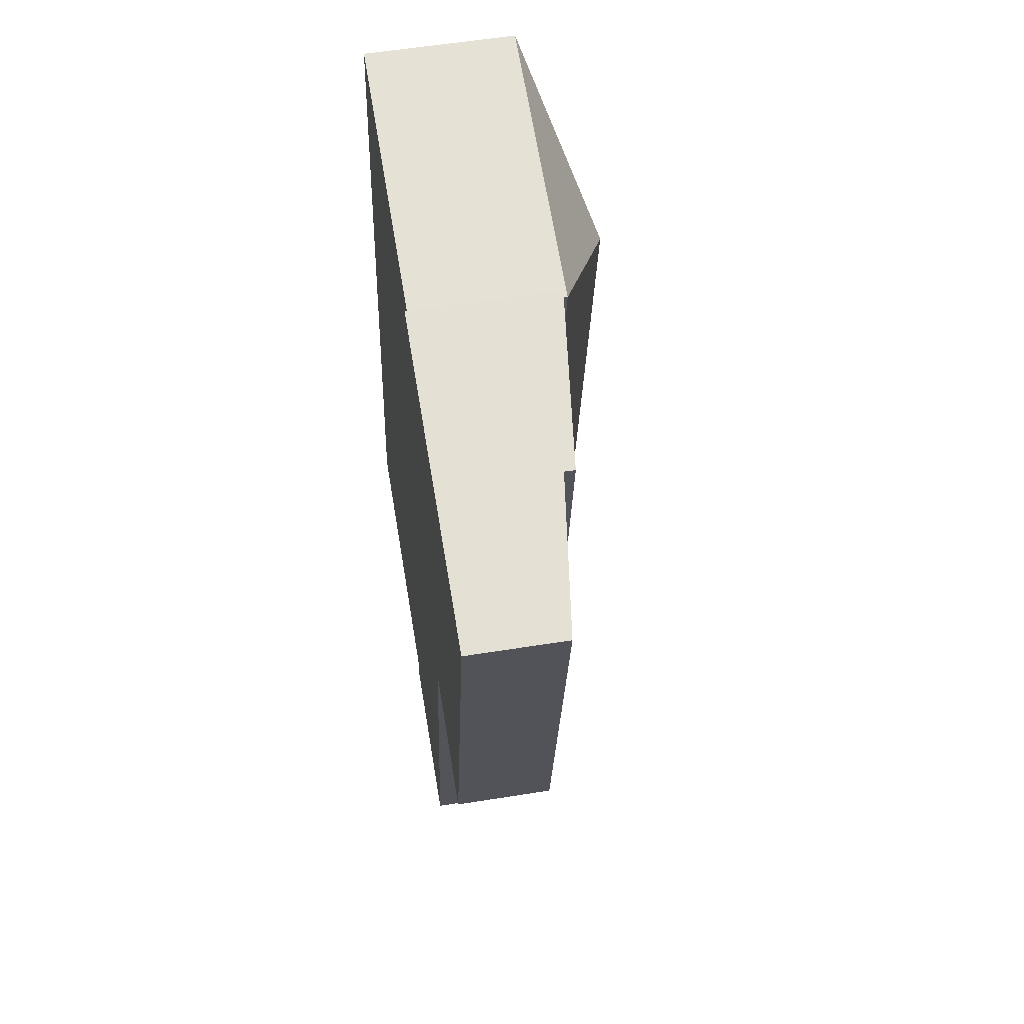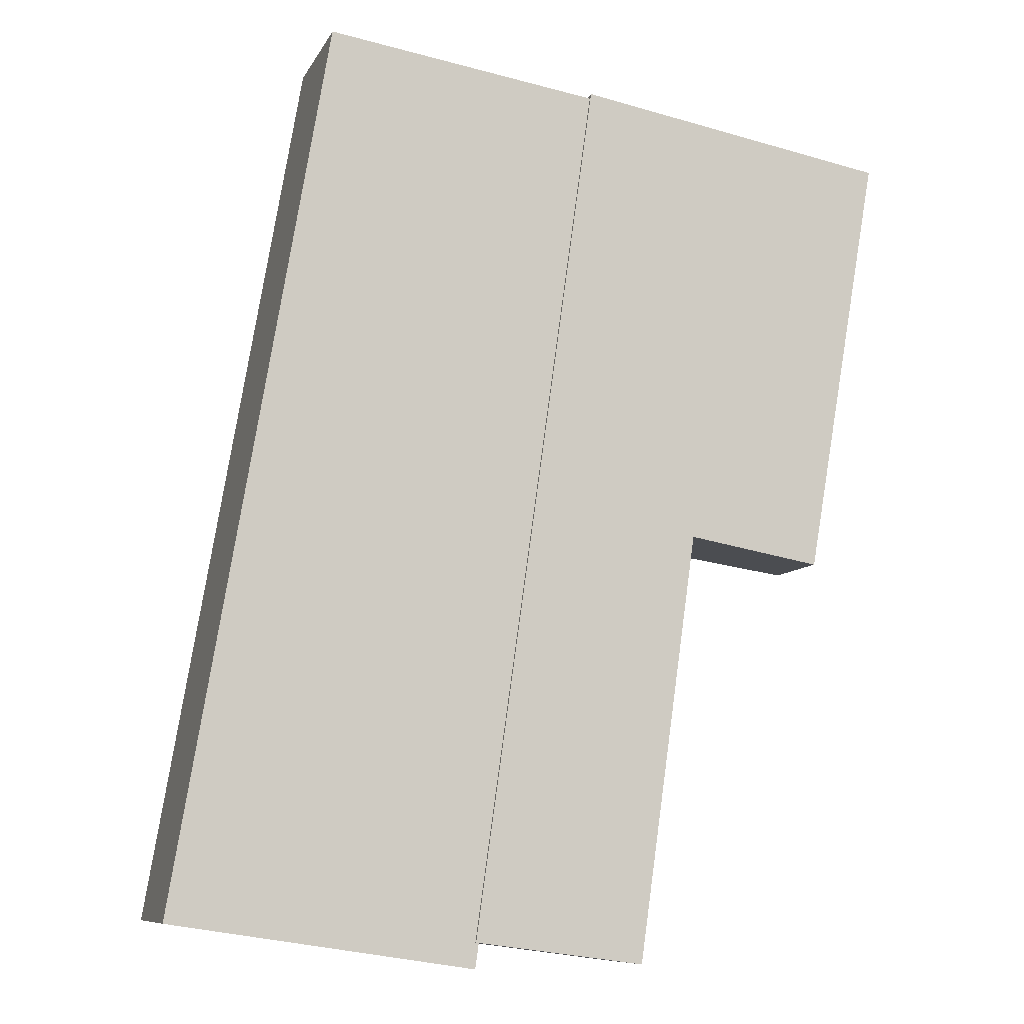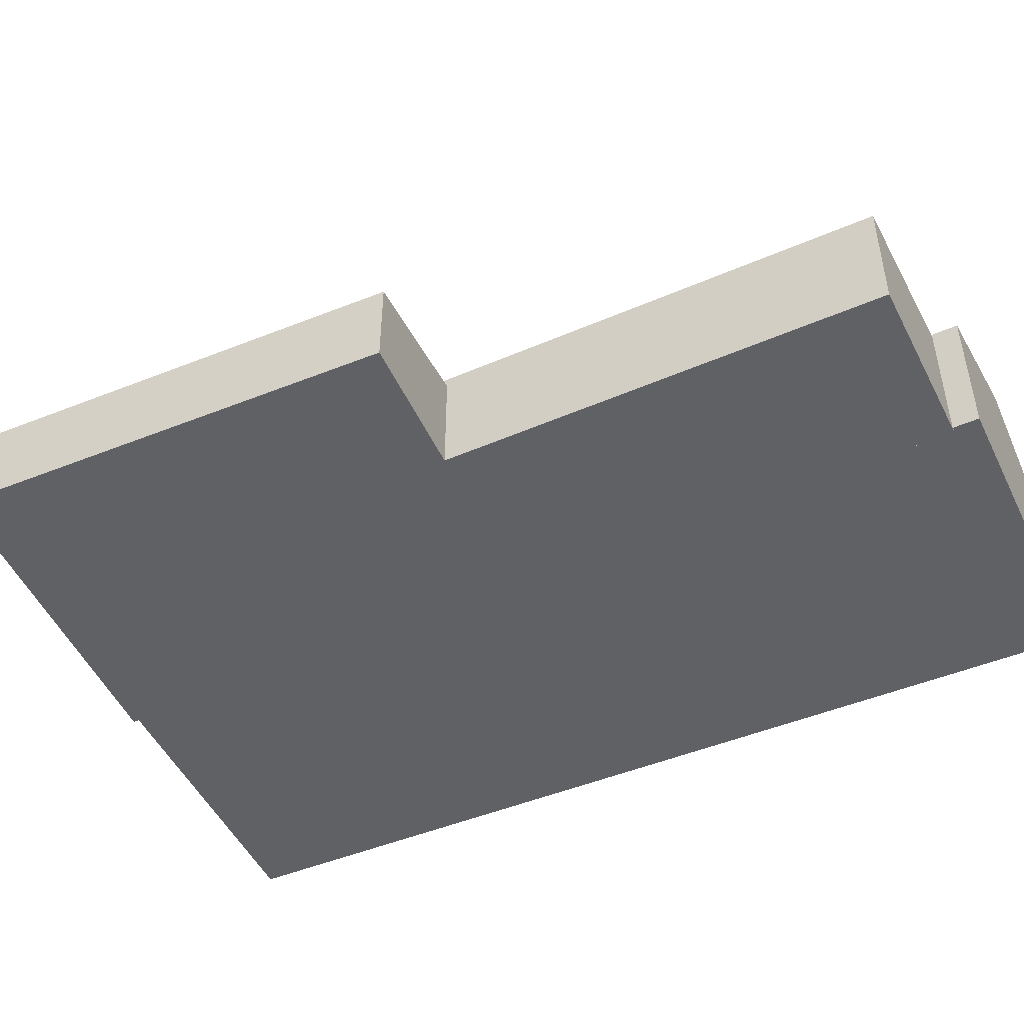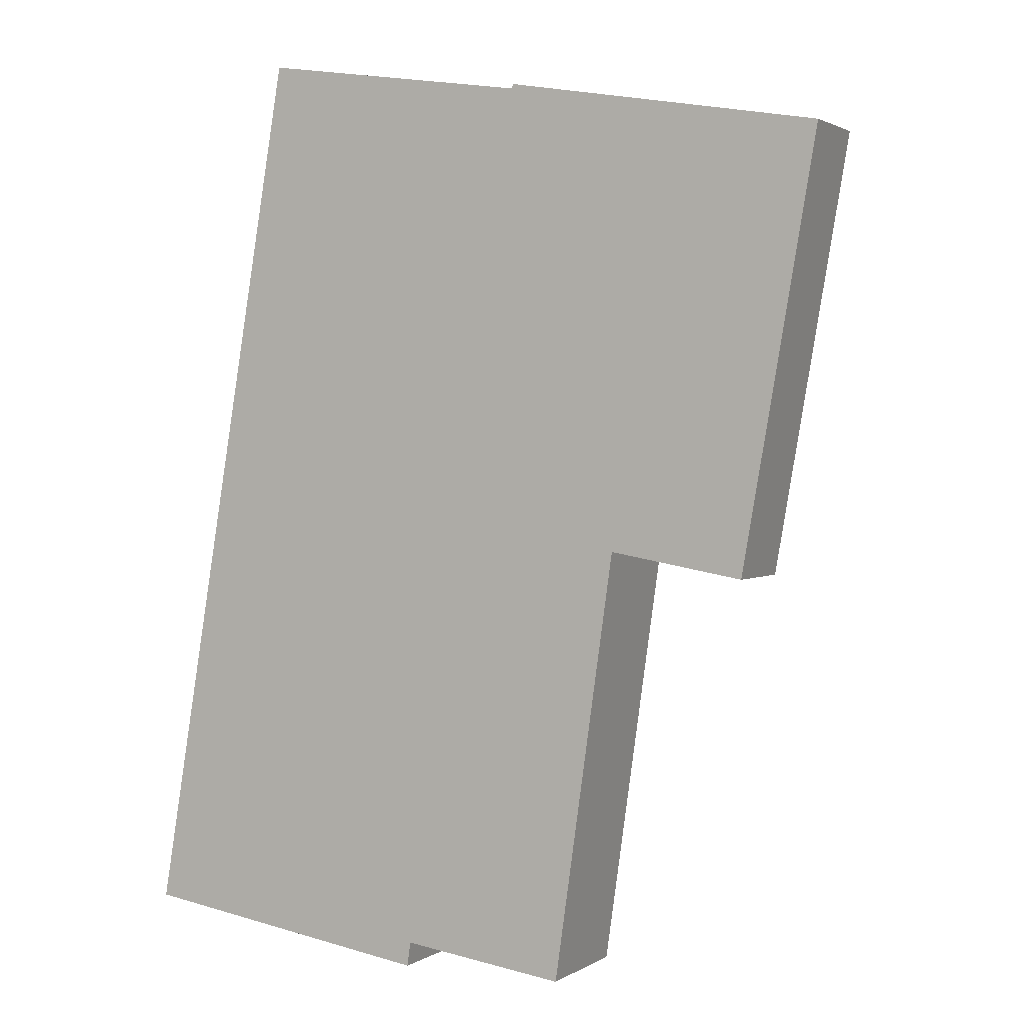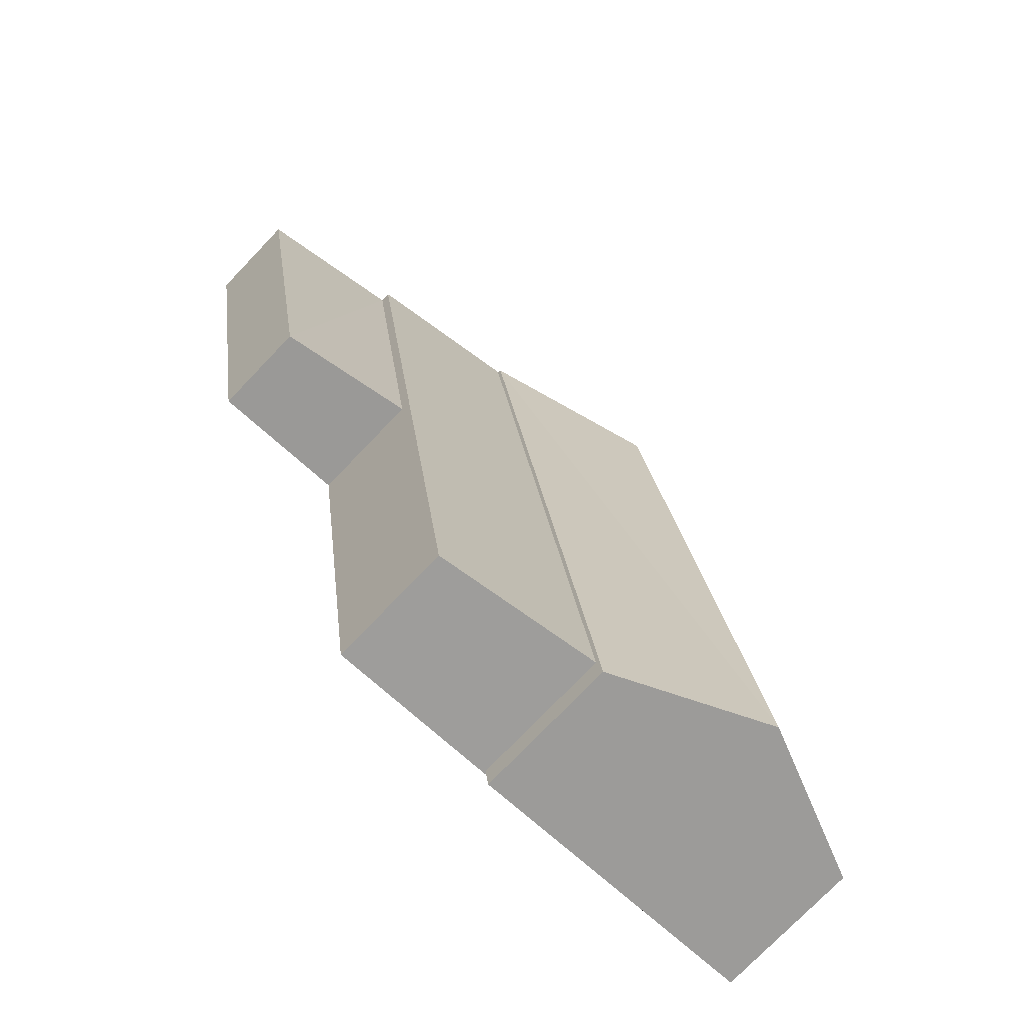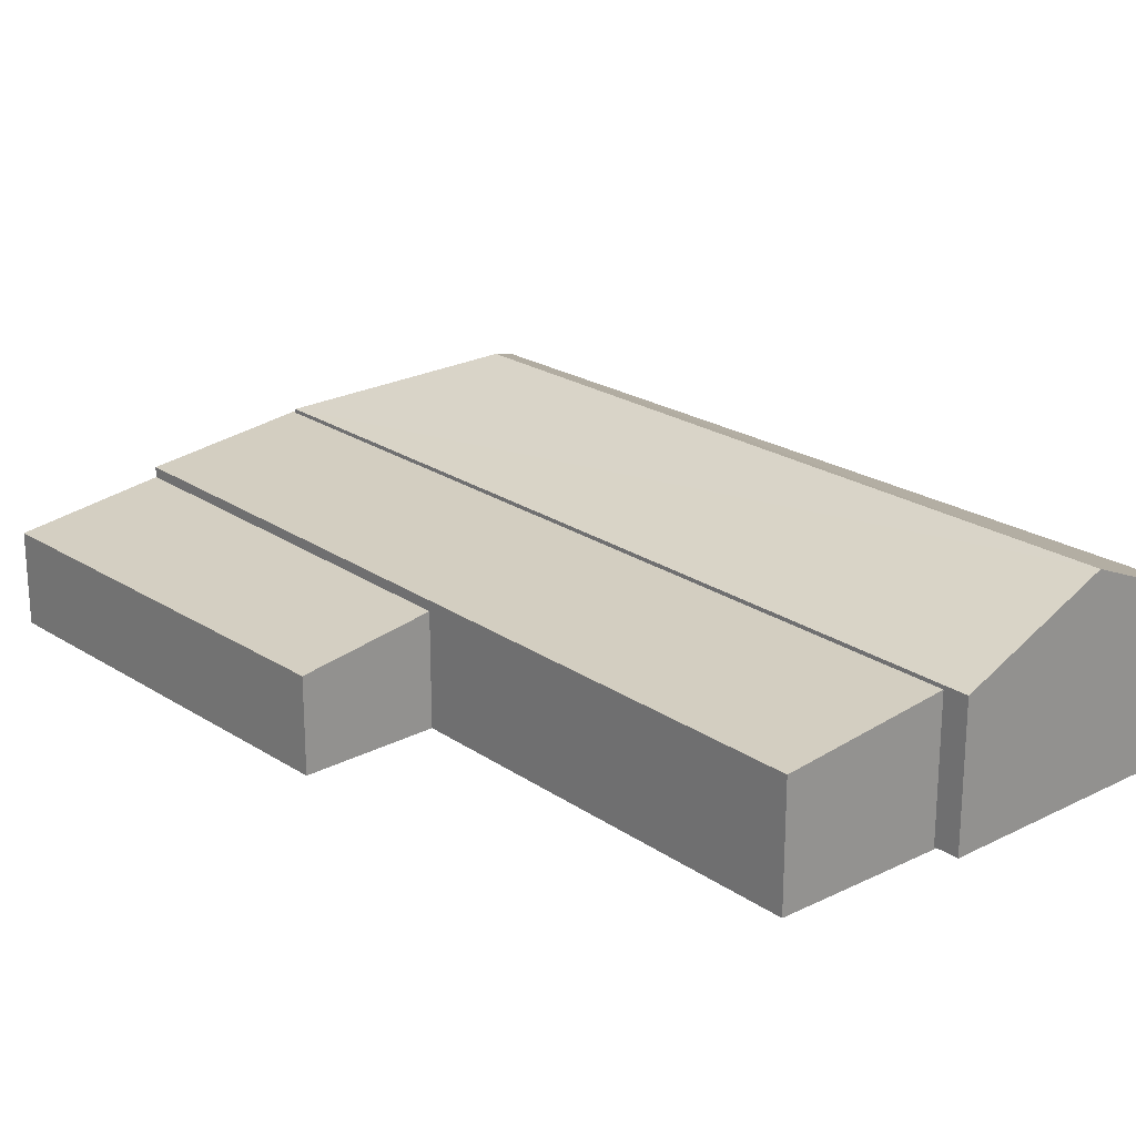
<metadata>
{"format":"obj","ext":"obj","renderer":"f3d","projection":"perspective","resolution":1024,"background":"white","views":[{"elev":56.9,"azim":80.5,"up":"+Z"},{"elev":-9.0,"azim":-17.4,"up":"+Z"},{"elev":-48.9,"azim":123.8,"up":"+Y"},{"elev":1.8,"azim":27.0,"up":"+Z"},{"elev":-75.4,"azim":136.2,"up":"+Z"},{"elev":22.3,"azim":147.6,"up":"+Y"}]}
</metadata>
<code>
v  0.0001018 4.78 -0.0001513
v  7.862 4.126 13.81
v  5.8 4.126 -0.7787
v  2.094 4.78 14.81
v  9.941 4.126 28.52
v  4.173 4.78 29.52
v  12.44 3.13 13.02
v  9.941 3.78 28.52
v  14.98 3.13 27.64
v  7.862 3.78 13.81
v  -5.15 7.072 -0.09216
v  -5.199 4.895 30.79
v  -1.214 7.072 25.12
v  -10.29 4.895 0.6853
v  4.315 4.895 29.35
v  -0.005745 4.895 -0.8695
v  0 -1.526e-06 -9.343e-23
v  2.094 -1.526e-06 14.81
v  4.172 -1.526e-06 29.52
v  5.8 -1.526e-06 -0.7785
v  7.862 -1.526e-06 13.81
v  9.941 -1.526e-06 28.52
v  14.98 -1.693e-15 27.64
v  12.44 -7.971e-16 13.02
v  -5.15 0.08 -0.09194
v  -10.29 0.08 0.6855
v  -0.005847 0.08 -0.8694
v  4.315 0.08 29.35
v  -5.199 0.08 30.79
g defaultobject
f 1 2 3
f 2 1 4
f 2 4 5
f 5 4 6
f 7 8 9
f 8 7 10
f 11 12 13
f 12 11 14
f 11 15 16
f 15 11 13
f 12 15 13
f 17 4 1
f 4 17 18
f 4 18 6
f 6 18 19
f 20 10 21
f 10 20 2
f 2 20 3
f 10 5 8
f 5 10 2
f 9 22 23
f 22 9 8
f 22 8 19
f 19 8 5
f 19 5 6
f 10 24 21
f 24 10 7
f 24 9 23
f 9 24 7
f 1 20 17
f 20 1 3
f 14 25 26
f 25 14 27
f 27 14 11
f 27 11 16
f 28 12 29
f 12 28 15
f 12 26 29
f 26 12 14
f 27 15 28
f 15 27 16
f 17 21 18
f 21 17 20
f 18 22 19
f 22 18 23
f 23 18 24
f 24 18 21
f 26 28 29
f 28 26 27
f 27 26 25

</code>
